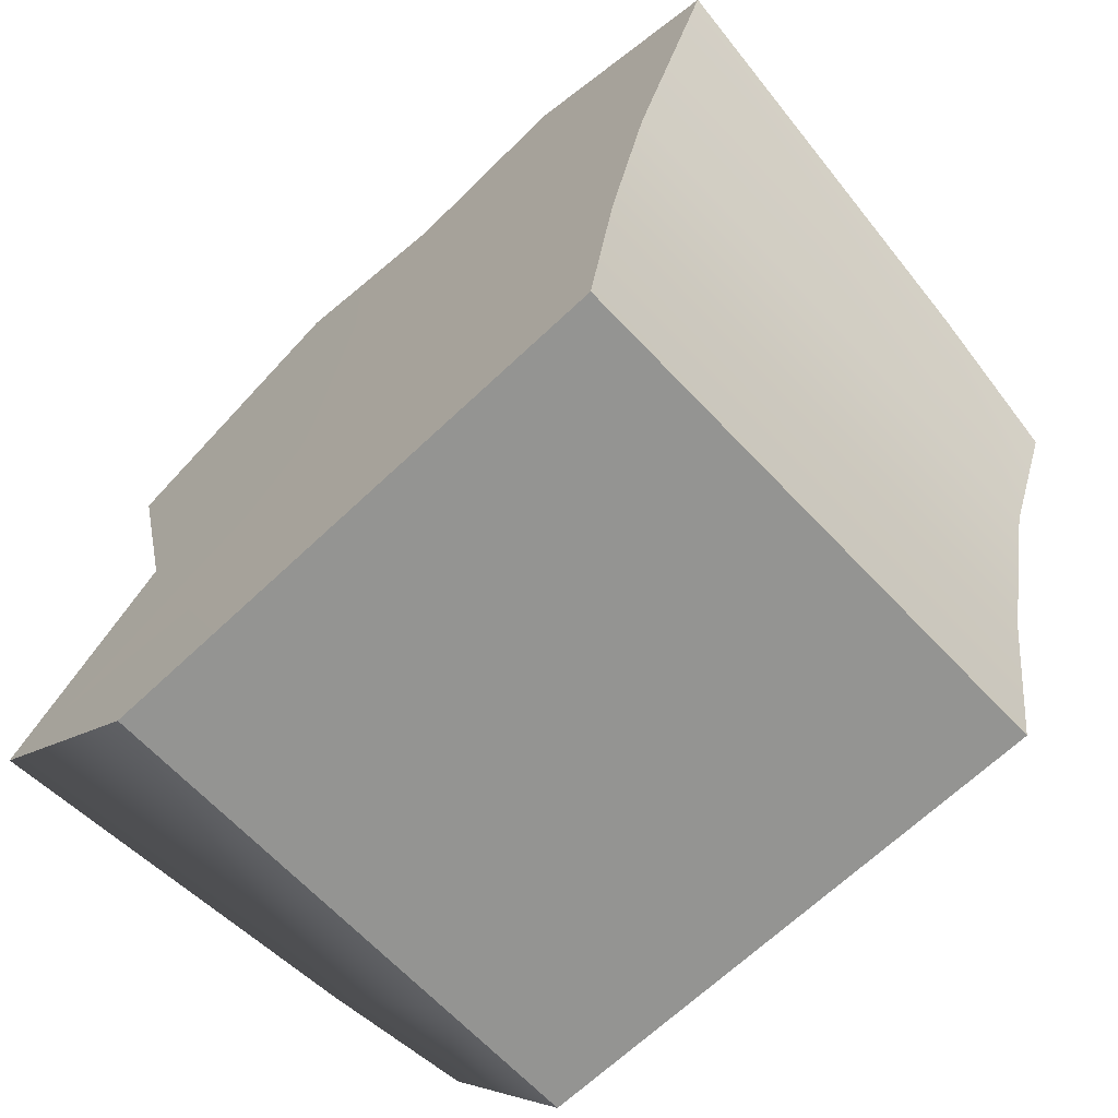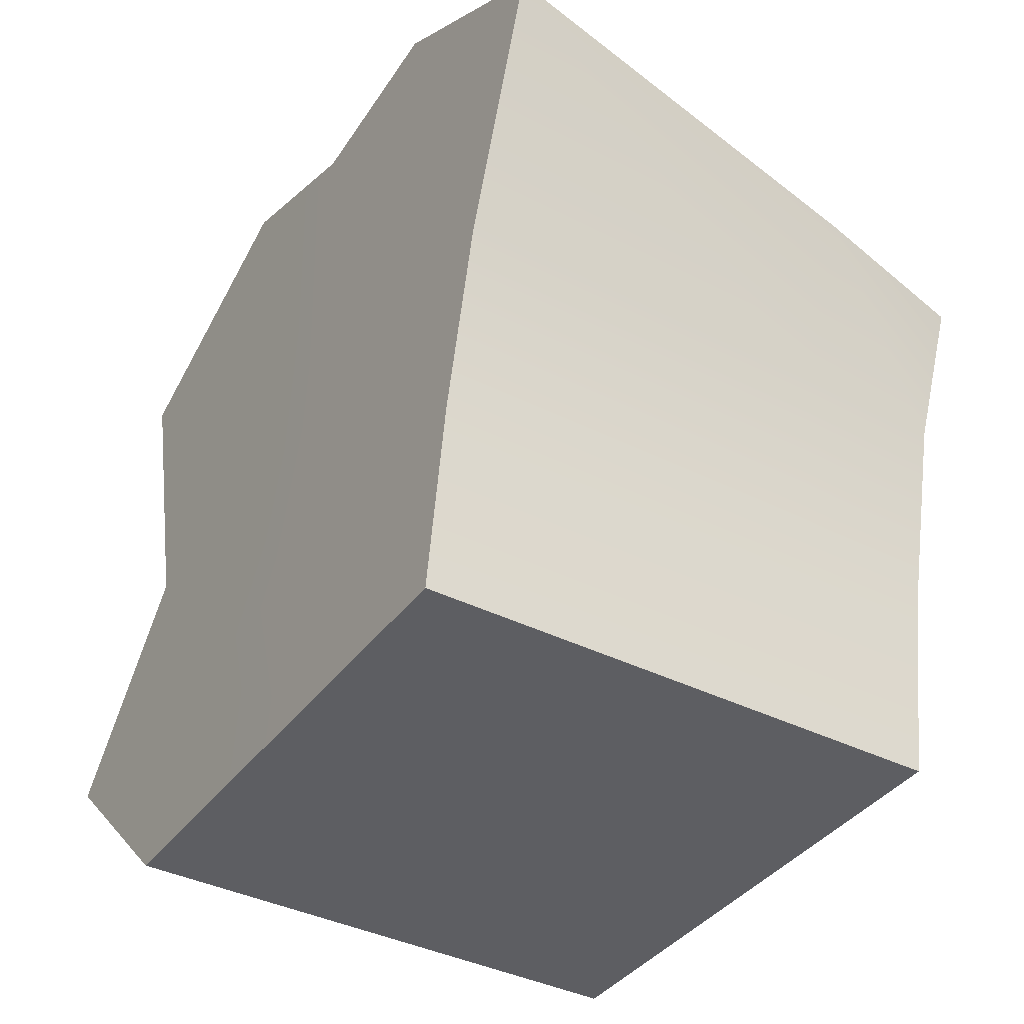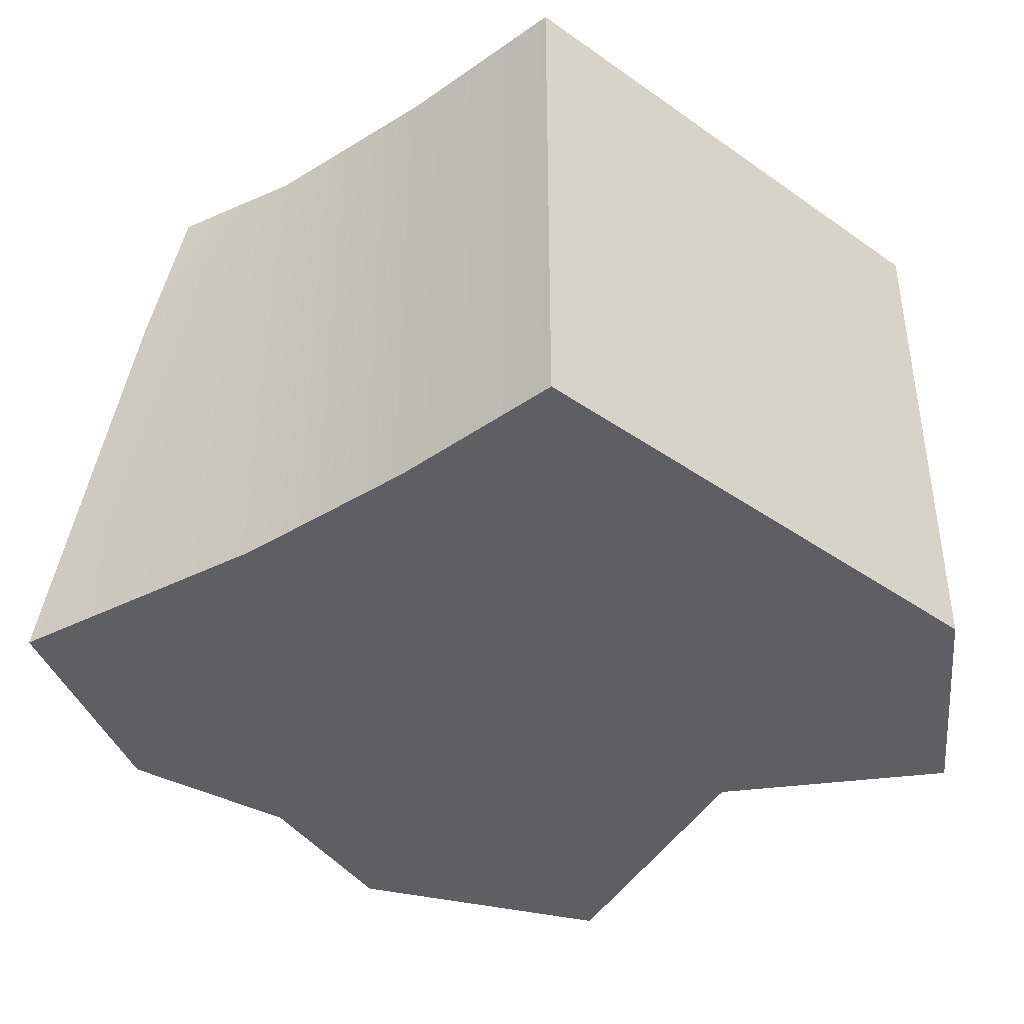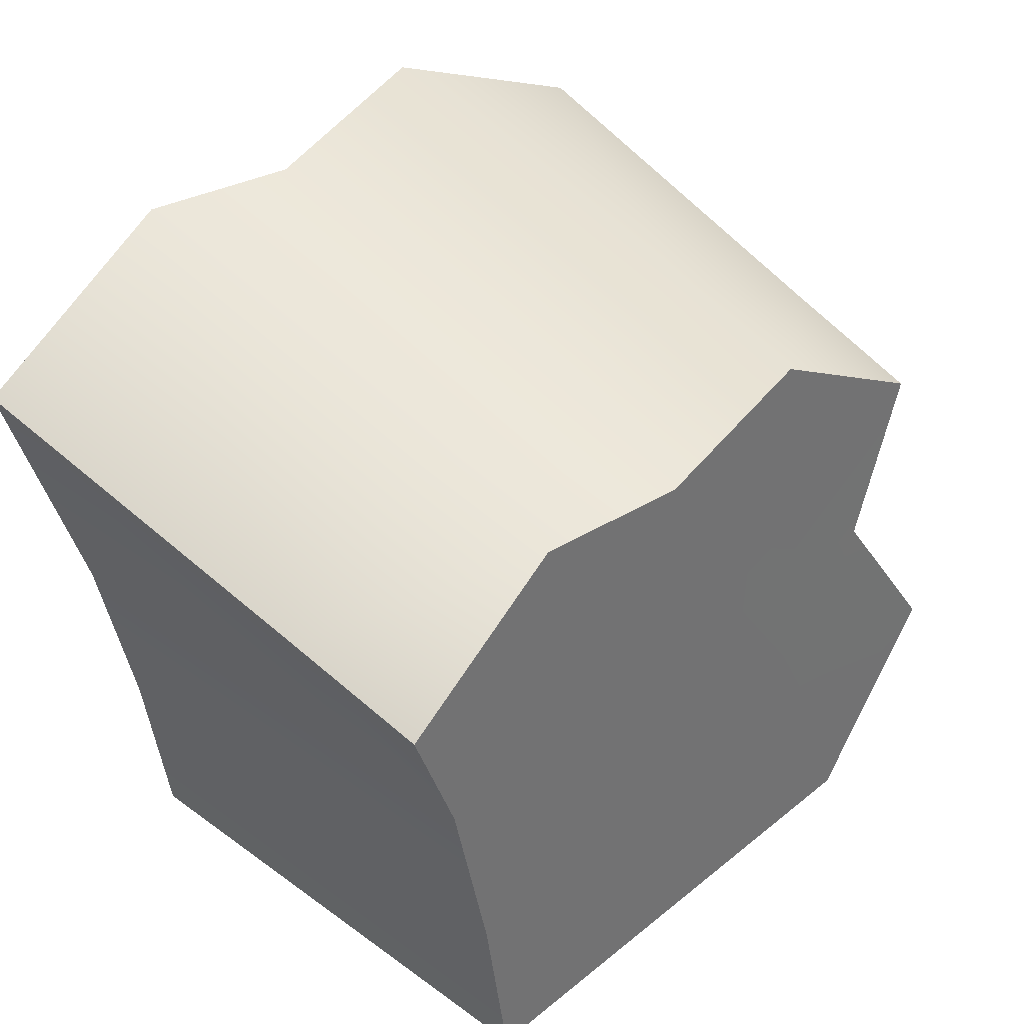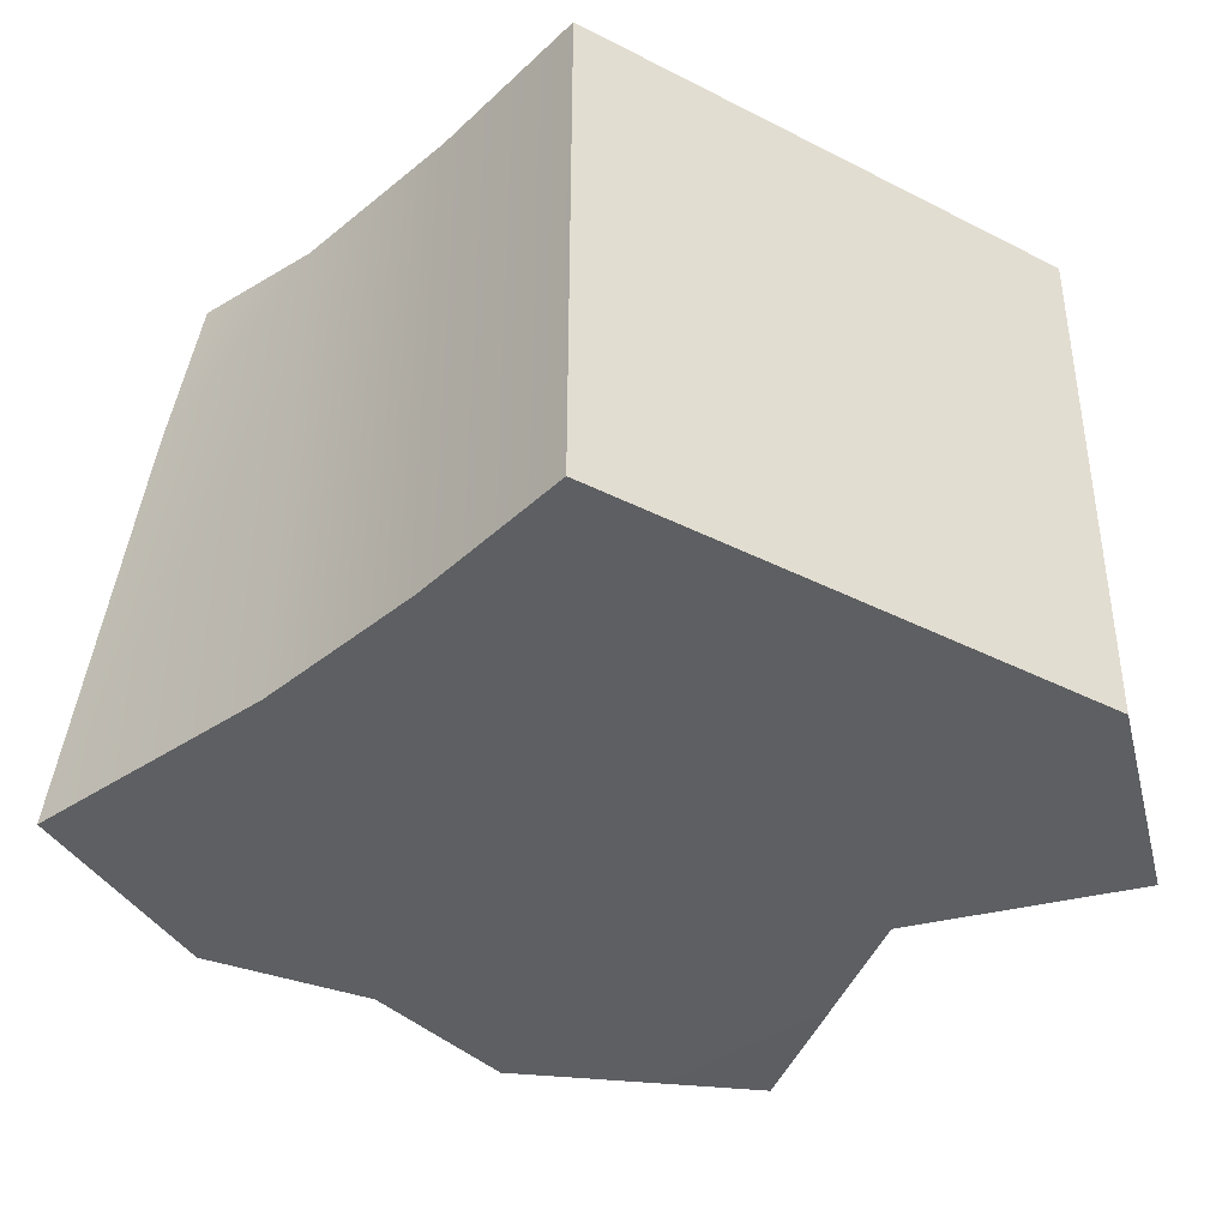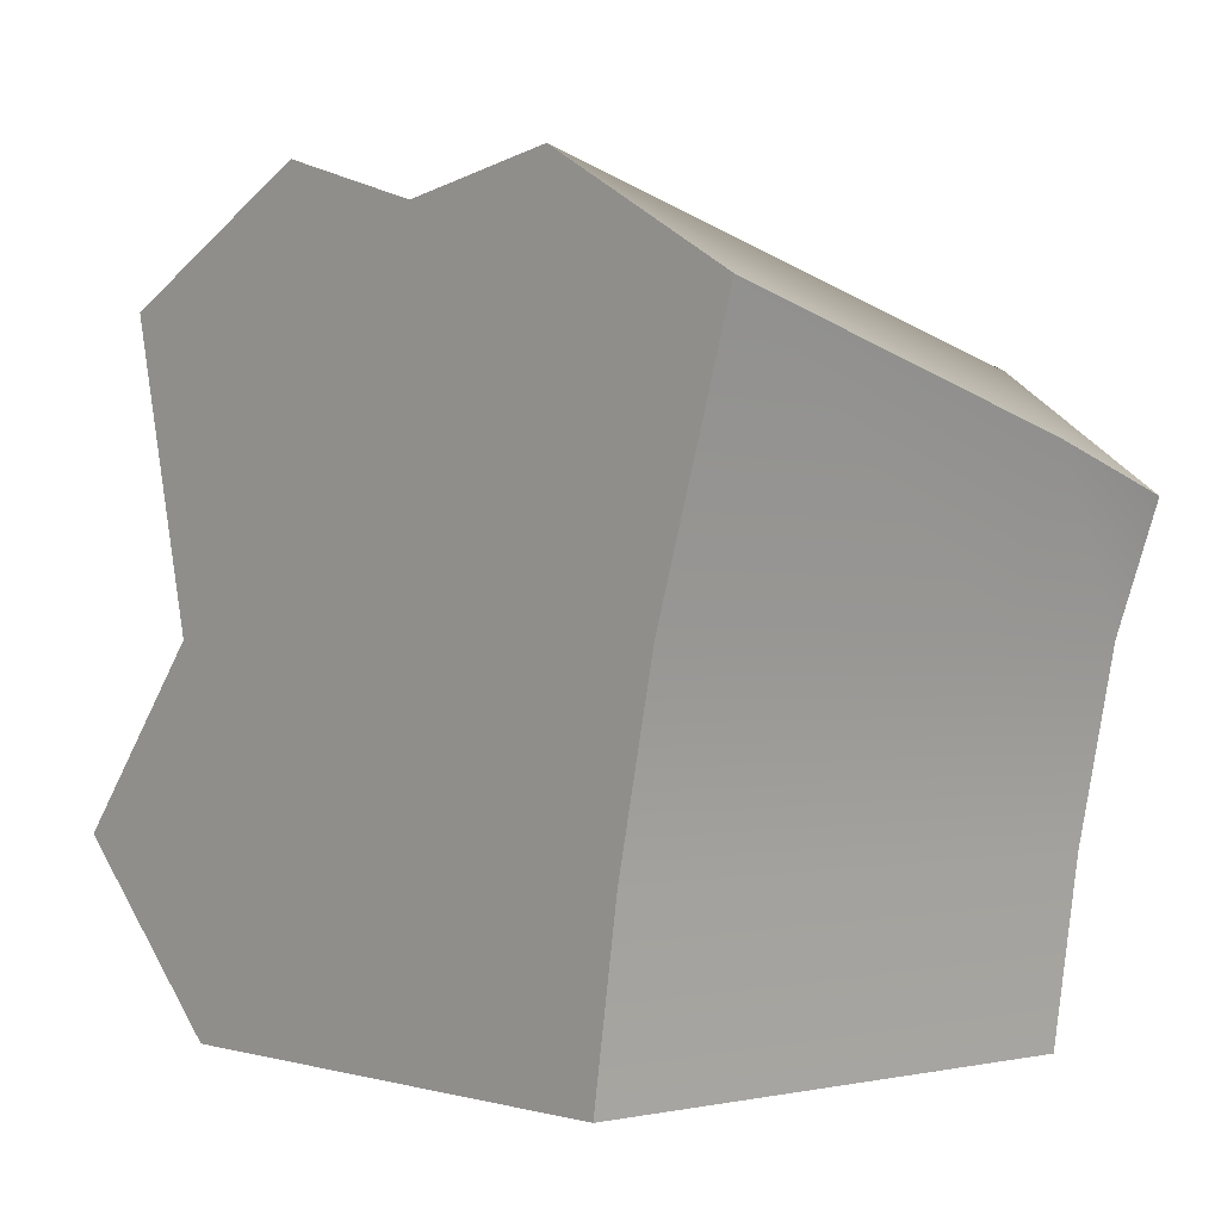
<metadata>
{"format":"obj","ext":"obj","renderer":"f3d","projection":"perspective","resolution":1024,"background":"white","views":[{"elev":-66.9,"azim":43.5,"up":"+Z"},{"elev":-38.6,"azim":57.7,"up":"+Z"},{"elev":-40.6,"azim":139.4,"up":"+Y"},{"elev":36.3,"azim":133.5,"up":"+Z"},{"elev":-39.6,"azim":147.7,"up":"+Y"},{"elev":-0.5,"azim":49.0,"up":"+Z"}]}
</metadata>
<code>
g default
v -354.3 56.62 -523.7
v 221.8 55.63 -553.8
v -319.3 437.6 -626.4
v 194.6 437.6 -654.2
v -277.1 437.6 -1002
v 111 437.6 -1002
v -277.1 55.63 -1002
v 111 55.63 -1002
v -277.2 437.6 -742
v -298.4 55.63 -742
v 160.5 55.63 -742
v 160.5 437.6 -742
v -412.3 56.2 -874.1
v -374.3 439 -874.1
v 130.9 437.6 -874.1
v 130.9 55.63 -874.1
v -176.4 55.63 -443.9
v -176.4 437.6 -546.6
v -168.4 437.6 -742
v -219.8 437.6 -874.1
v -140.6 437.6 -1002
v -140.6 55.63 -1002
v -219.8 55.63 -874.1
v -168.4 55.63 -742
v -43.82 437.6 -742
v -54.16 437.6 -586.4
v -54.16 55.63 -483.6
v -43.82 55.63 -742
v -79.02 55.63 -874.1
v -37.38 55.63 -1002
v -37.38 437.6 -1002
v -79.02 437.6 -874.1
v 106.5 437.6 -742
v 71.42 437.6 -569.7
v 71.42 55.63 -466.9
v 106.5 55.63 -742
v 90.9 55.63 -874.1
v 87.29 55.63 -1002
v 87.29 437.6 -1002
v 90.9 437.6 -874.1
v -328.3 333.3 -598.7
v -298.4 334.3 -742
v -387.3 332.3 -874.1
v -277.1 334.3 -1002
v -140.6 334.3 -1002
v -37.38 334.3 -1002
v 87.29 334.3 -1002
v 111 334.3 -1002
v 130.9 334.3 -874.1
v 160.5 334.3 -742
v 203.6 334.3 -624.1
v 71.42 334.3 -541.9
v -54.16 334.3 -558.6
v -176.4 334.3 -518.9
g Grotere_steen_boven
f 1 17 54 41
f 3 18 19 9
f 44 45 22 7
f 10 24 17 1
f 2 11 50 51
f 41 42 10 1
f 7 13 43 44
f 7 22 23 13
f 48 49 16 8
f 14 20 21 5
f 42 43 13 10
f 9 19 20 14
f 49 50 11 16
f 13 23 24 10
f 51 52 35 2
f 33 34 4 12
f 40 33 12 15
f 39 40 15 6
f 38 47 48 8
f 37 38 8 16
f 36 37 16 11
f 35 36 11 2
f 19 18 26 25
f 53 54 17 27
f 17 24 28 27
f 24 23 29 28
f 23 22 30 29
f 22 45 46 30
f 21 20 32 31
f 20 19 25 32
f 25 26 34 33
f 52 53 27 35
f 27 28 36 35
f 28 29 37 36
f 29 30 38 37
f 30 46 47 38
f 31 32 40 39
f 32 25 33 40
f 9 42 41 3
f 14 43 42 9
f 44 43 14 5
f 5 21 45 44
f 46 45 21 31
f 47 46 31 39
f 48 47 39 6
f 15 49 48 6
f 12 50 49 15
f 51 50 12 4
f 34 52 51 4
f 26 53 52 34
f 18 54 53 26
f 41 54 18 3

</code>
